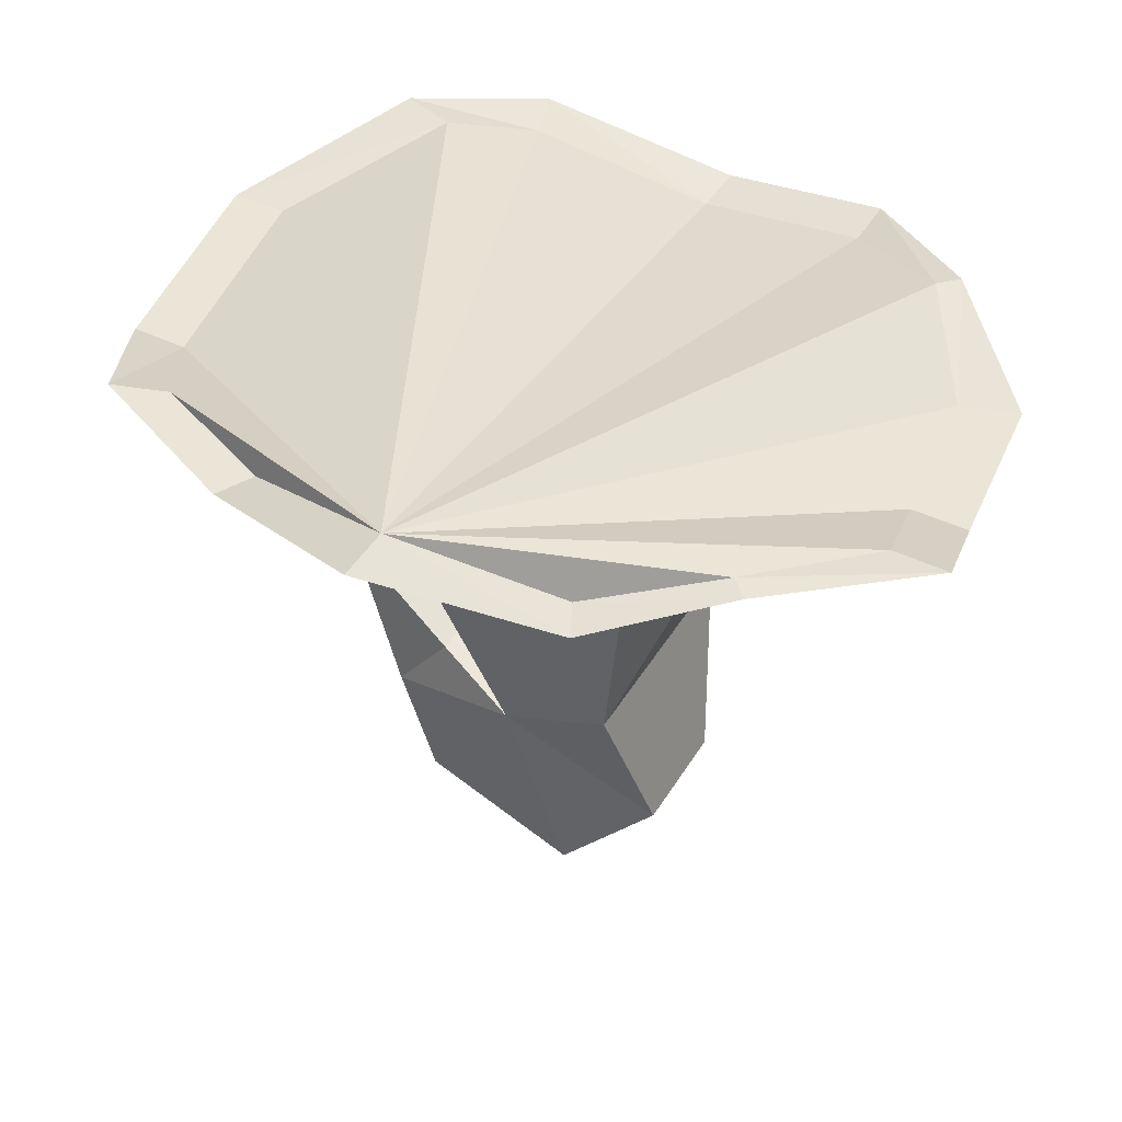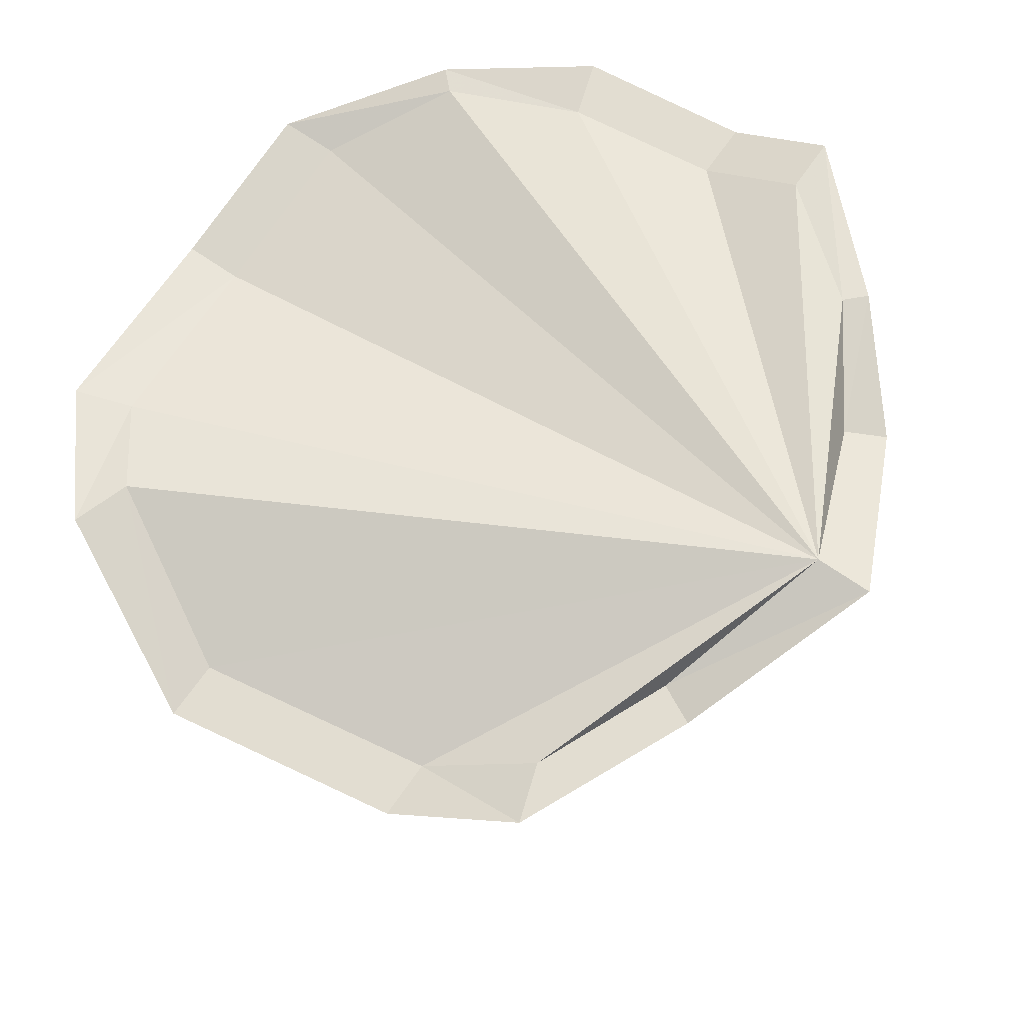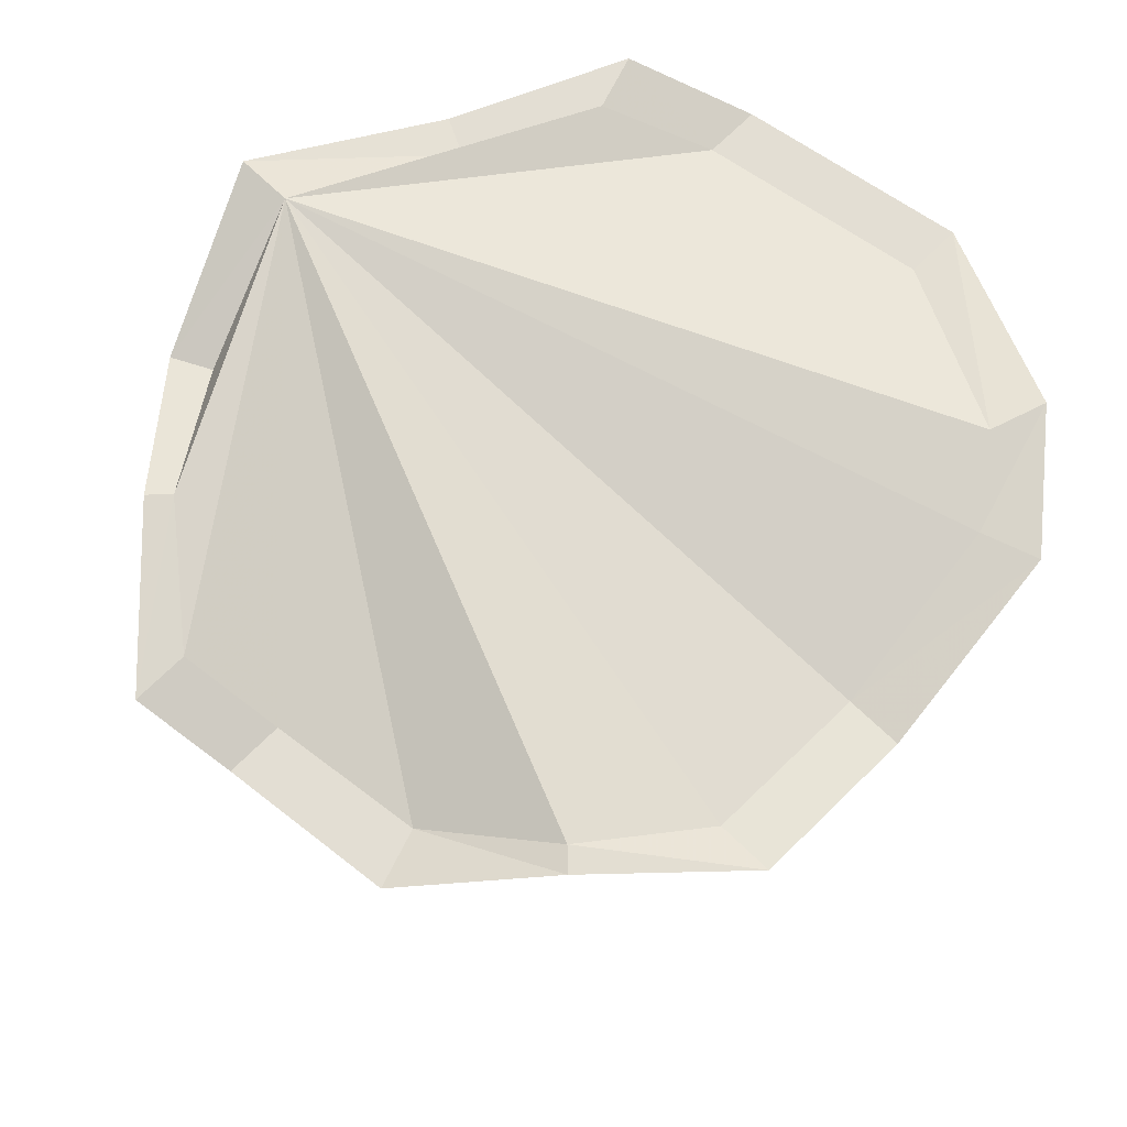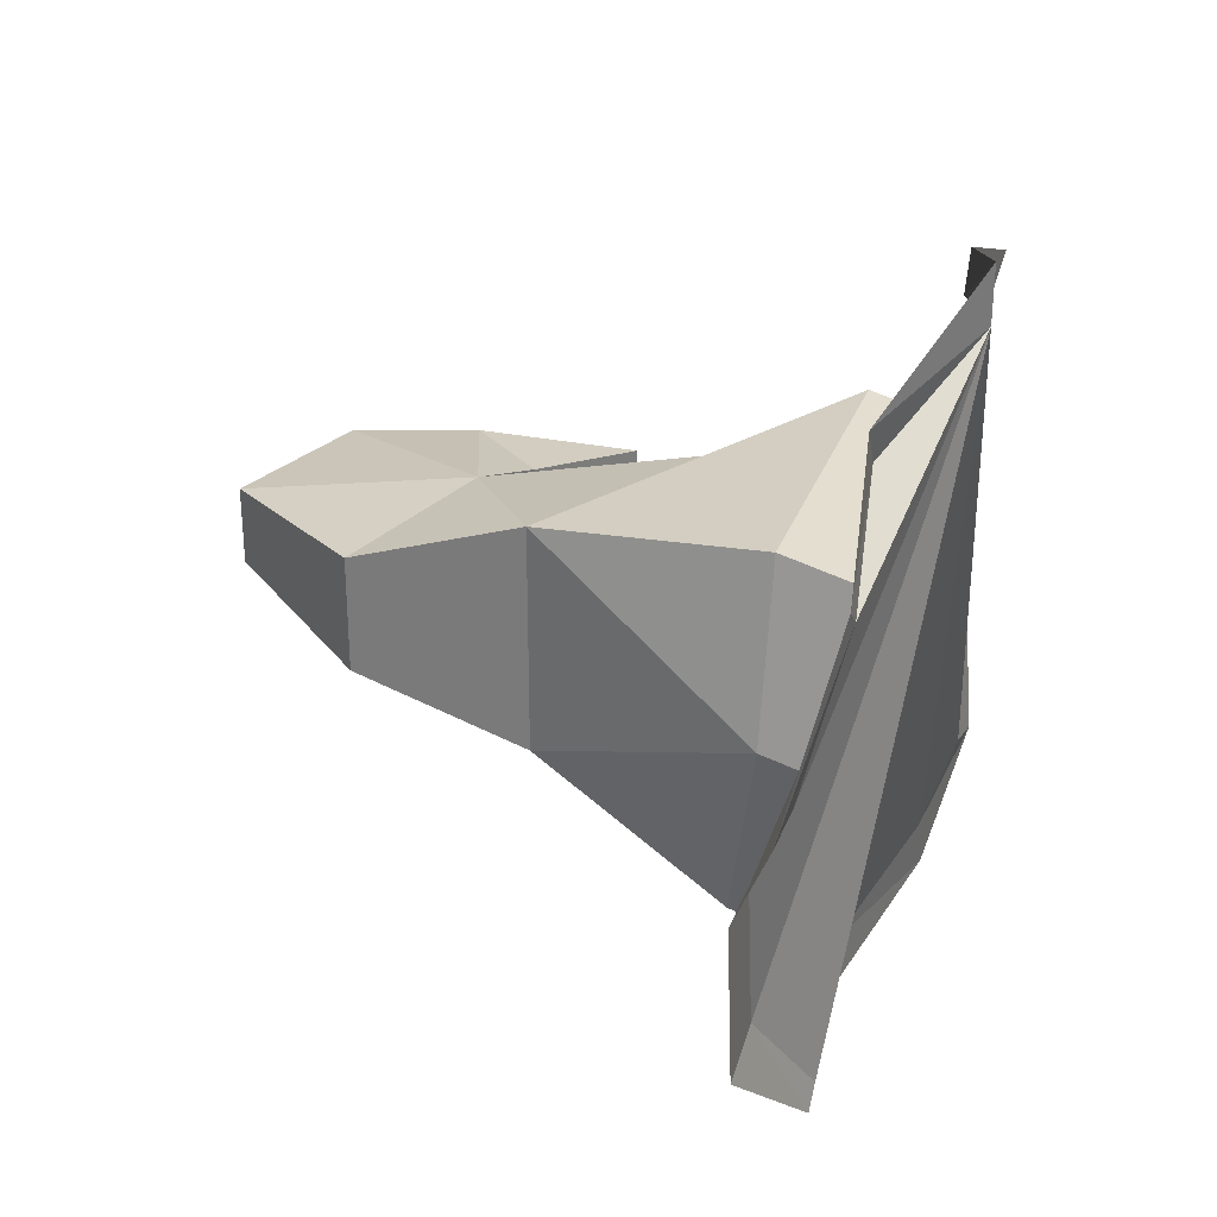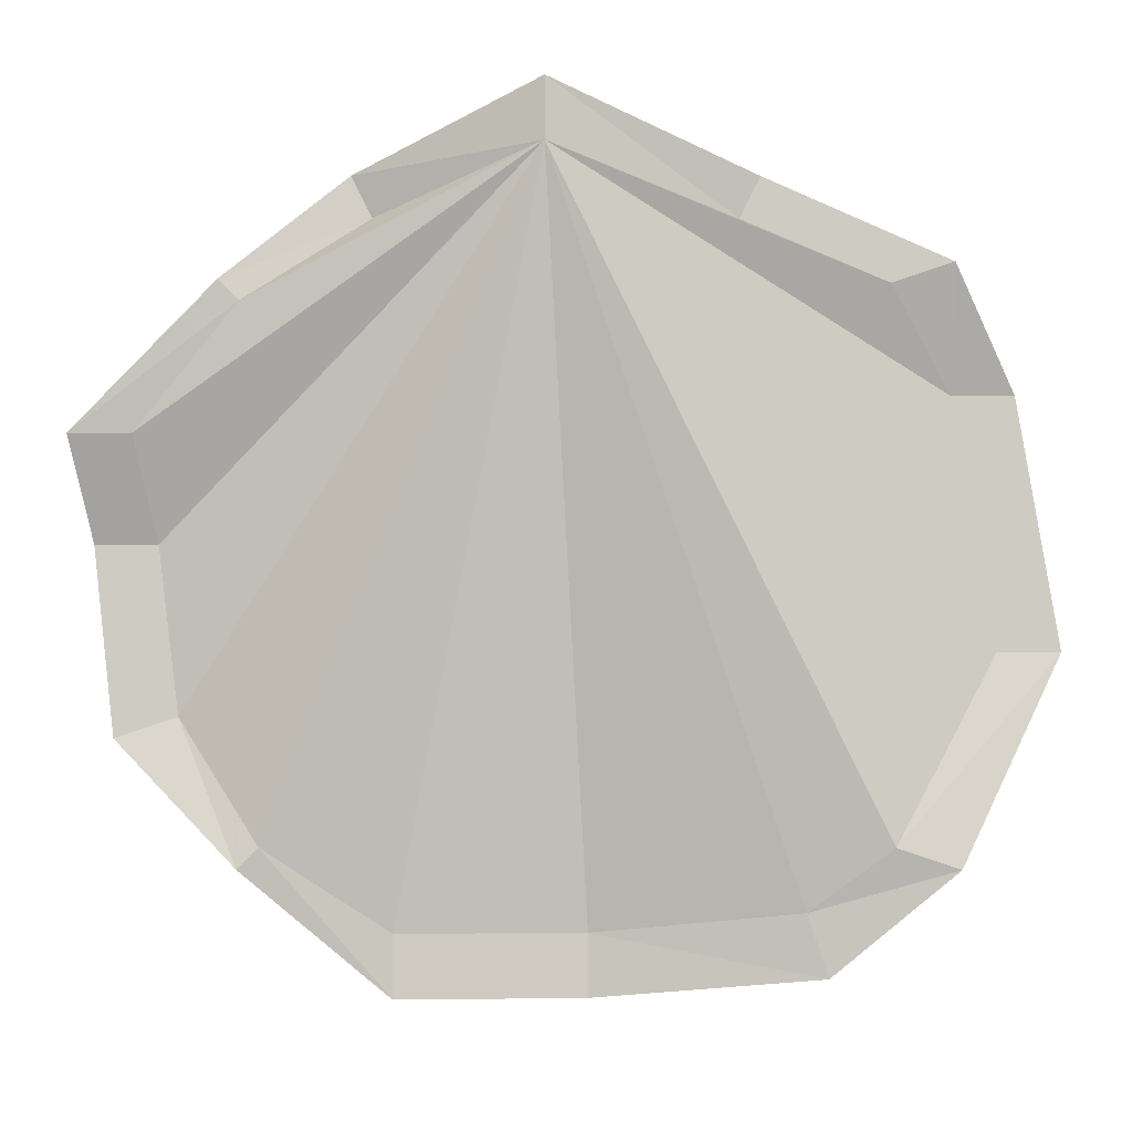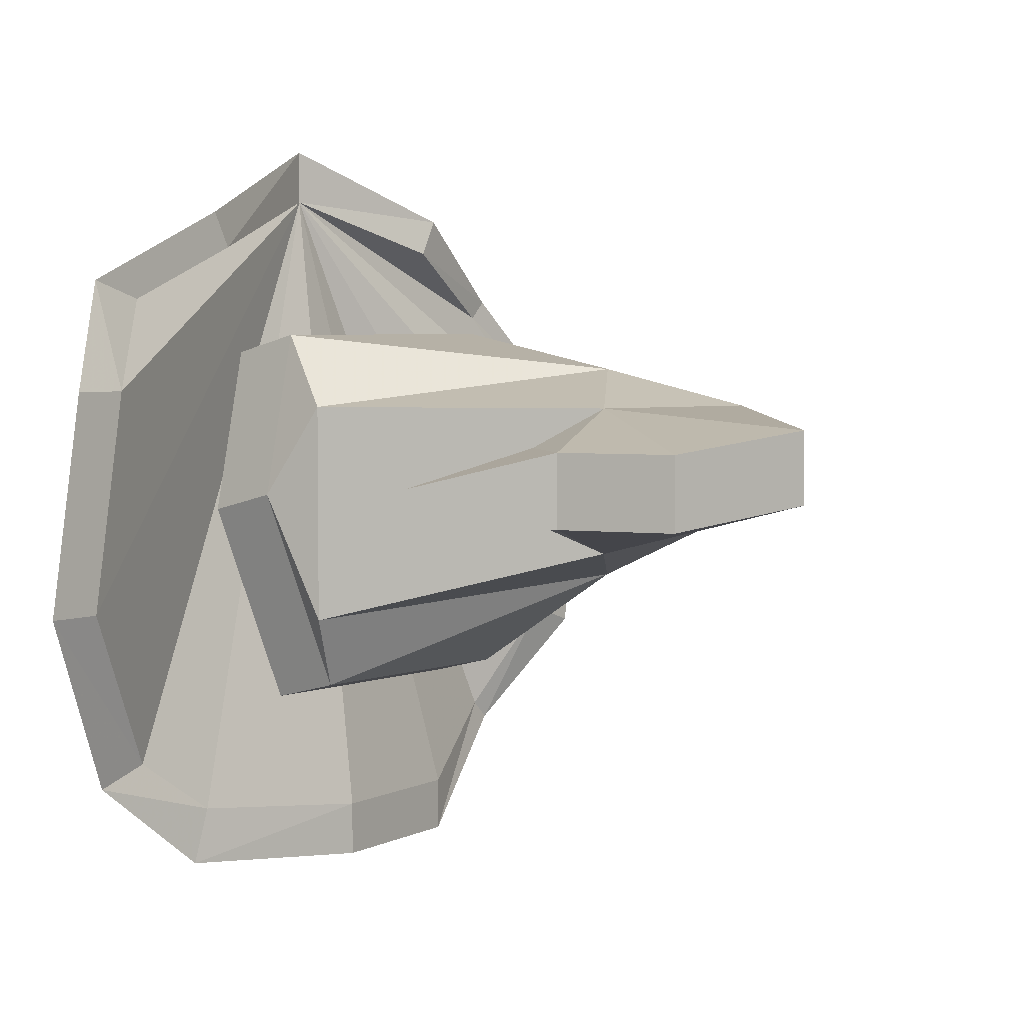
<metadata>
{"format":"obj","ext":"obj","renderer":"f3d","projection":"perspective","resolution":1024,"background":"white","views":[{"elev":44.3,"azim":29.3,"up":"+Y"},{"elev":68.4,"azim":-55.1,"up":"+Y"},{"elev":67.2,"azim":134.5,"up":"+Y"},{"elev":31.3,"azim":108.6,"up":"+Z"},{"elev":-4.5,"azim":179.9,"up":"+Z"},{"elev":4.4,"azim":-50.9,"up":"+Z"}]}
</metadata>
<code>
v -0.05469 -0.07812 -0.125
v 0.05469 -0.07812 -0.125
v 0.04688 -0.1562 -0.07812
v -0.07031 -0.08594 -0.09375
v -0.07812 -0.0625 -0.03906
v -0.07812 -0.03125 -0.04688
v -0.05469 -0.04688 -0.1328
v 0.05469 -0.04688 -0.1328
v 0.07812 -0.0625 -0.03906
v 0.04688 -0.1562 0.01562
v 0.0625 -0.2188 0
v 0.0625 -0.2188 -0.04688
v -0.007812 -0.1953 -0.0625
v -0.07031 -0.08594 0
v -0.0625 -0.0625 0.03125
v -0.0625 -0.03125 0.02344
v 0.0625 -0.0625 0.03125
v -0.007812 -0.1953 0
v 0.01562 -0.2812 -0.007812
v 0.01562 -0.2812 -0.03906
v -0.05469 -0.2656 -0.04688
v -0.07031 -0.2188 -0.04688
v -0.04688 -0.1875 -0.04688
v -0.05469 -0.2656 -0.01562
v -0.07031 -0.2188 -0.01562
v -0.1016 -0.1641 -0.03125
v -0.1016 -0.1641 -0.04688
v -0.04688 -0.1875 -0.01562
v 0.07812 -0.03125 -0.04688
v 0.0625 -0.03125 0.02344
v 0 -0.007812 0.09375
v -0.07031 -0.03125 0.07031
v -0.125 -0.03125 0.04688
v -0.1484 -0.04688 0.007812
v -0.1641 -0.04688 -0.08594
v -0.125 -0.03125 -0.1562
v -0.09375 -0.03906 -0.1797
v -0.01562 -0.05469 -0.1875
v 0.05469 -0.04688 -0.1875
v 0.1016 -0.03125 -0.1562
v 0.1328 -0.04688 -0.1094
v 0.1406 -0.04688 -0.04688
v 0.1484 -0.03125 -0.007812
v 0.1094 -0.02344 0.03906
v 0.0625 -0.03125 0.07031
v 0.07031 -0.03125 0.08594
v 0 -0.007812 0.1172
v -0.07812 -0.03125 0.08594
v -0.1484 -0.03125 0.05469
v -0.1719 -0.04688 0.007812
v -0.1875 -0.04688 -0.08594
v -0.1484 -0.03125 -0.1641
v -0.1016 -0.03906 -0.2031
v -0.01562 -0.05469 -0.2109
v 0.05469 -0.04688 -0.2109
v 0.1094 -0.03125 -0.1641
v 0.1562 -0.04688 -0.1172
v 0.1641 -0.04688 -0.04688
v 0.1719 -0.03125 -0.007812
v 0.1172 -0.02344 0.04688
f 1 2 3
f 1 3 4
f 1 4 5
f 2 9 3
f 3 9 10
f 3 10 11
f 3 11 12
f 3 12 13
f 3 13 4
f 4 13 14
f 4 14 5
f 5 14 15
f 10 9 17
f 10 17 15
f 10 15 14
f 10 14 18
f 10 18 11
f 11 18 19
f 11 19 12
f 12 19 20
f 12 20 13
f 13 20 21
f 13 21 22
f 13 22 23
f 13 23 18
f 13 18 14
f 20 19 24
f 20 24 21
f 21 24 22
f 22 24 25
f 22 25 26
f 22 26 27
f 22 27 23
f 23 27 28
f 23 28 18
f 18 28 25
f 18 25 24
f 18 24 19
f 25 28 26
f 26 28 27
f 31 32 33
f 31 33 34
f 31 34 35
f 31 35 36
f 31 36 37
f 31 37 38
f 31 38 39
f 31 39 40
f 31 40 41
f 31 41 42
f 31 42 43
f 31 43 44
f 31 44 45
f 1 5 6
f 1 6 7
f 1 7 2
f 2 7 8
f 2 8 9
f 5 15 16
f 5 16 6
f 9 8 29
f 9 29 17
f 17 29 30
f 17 30 15
f 15 30 16
f 31 45 46
f 31 46 47
f 31 47 32
f 32 47 48
f 32 48 33
f 33 48 49
f 33 49 34
f 34 49 50
f 34 50 35
f 35 50 51
f 35 51 36
f 36 51 52
f 36 52 37
f 37 52 53
f 37 53 38
f 38 53 54
f 38 54 39
f 39 54 55
f 39 55 40
f 40 55 56
f 40 56 41
f 41 56 57
f 41 57 42
f 42 57 58
f 42 58 43
f 43 58 59
f 43 59 44
f 44 59 60
f 44 60 45
f 45 60 46

</code>
